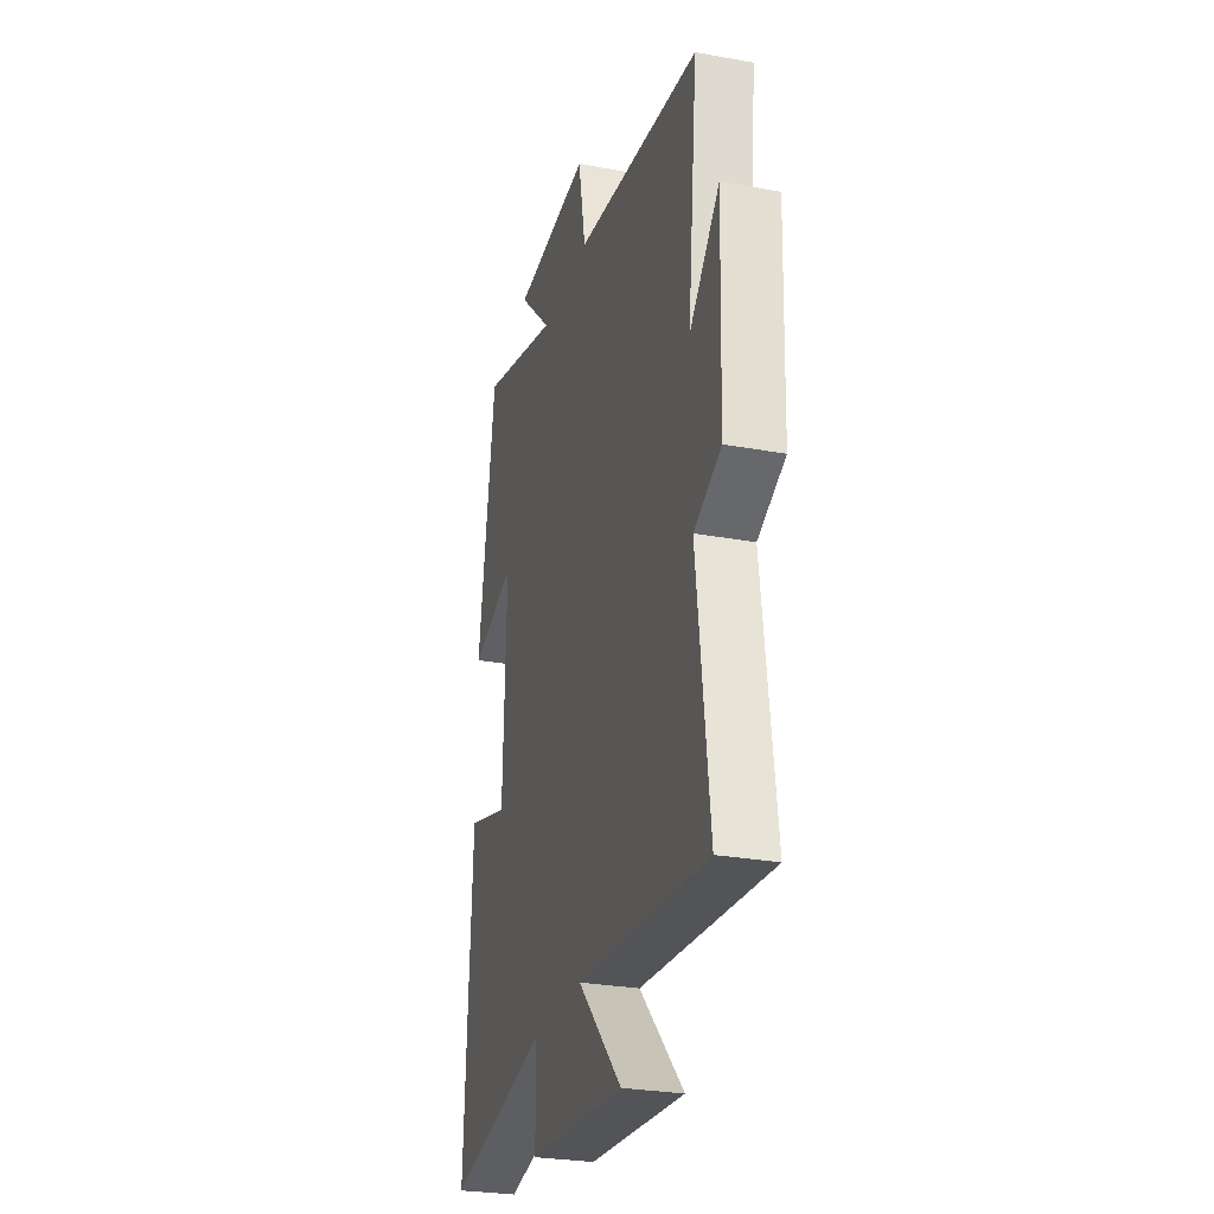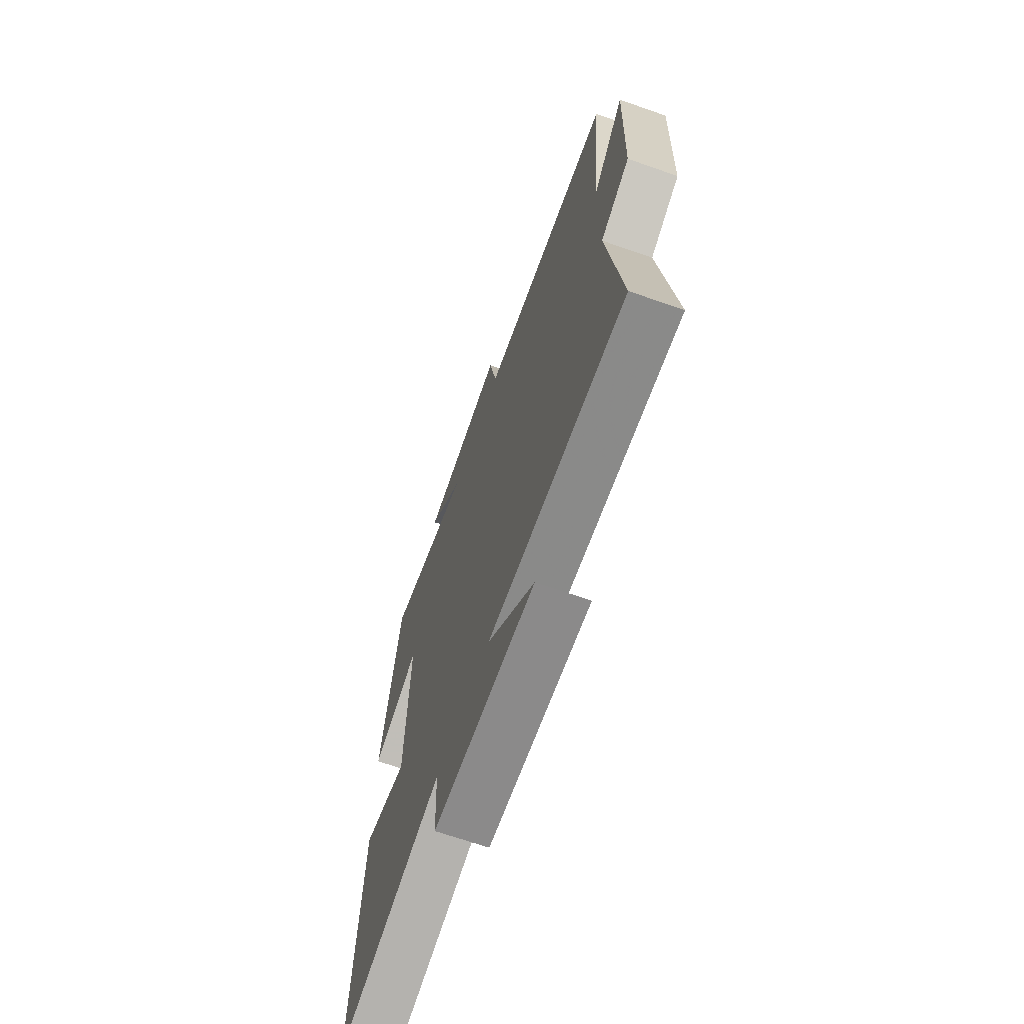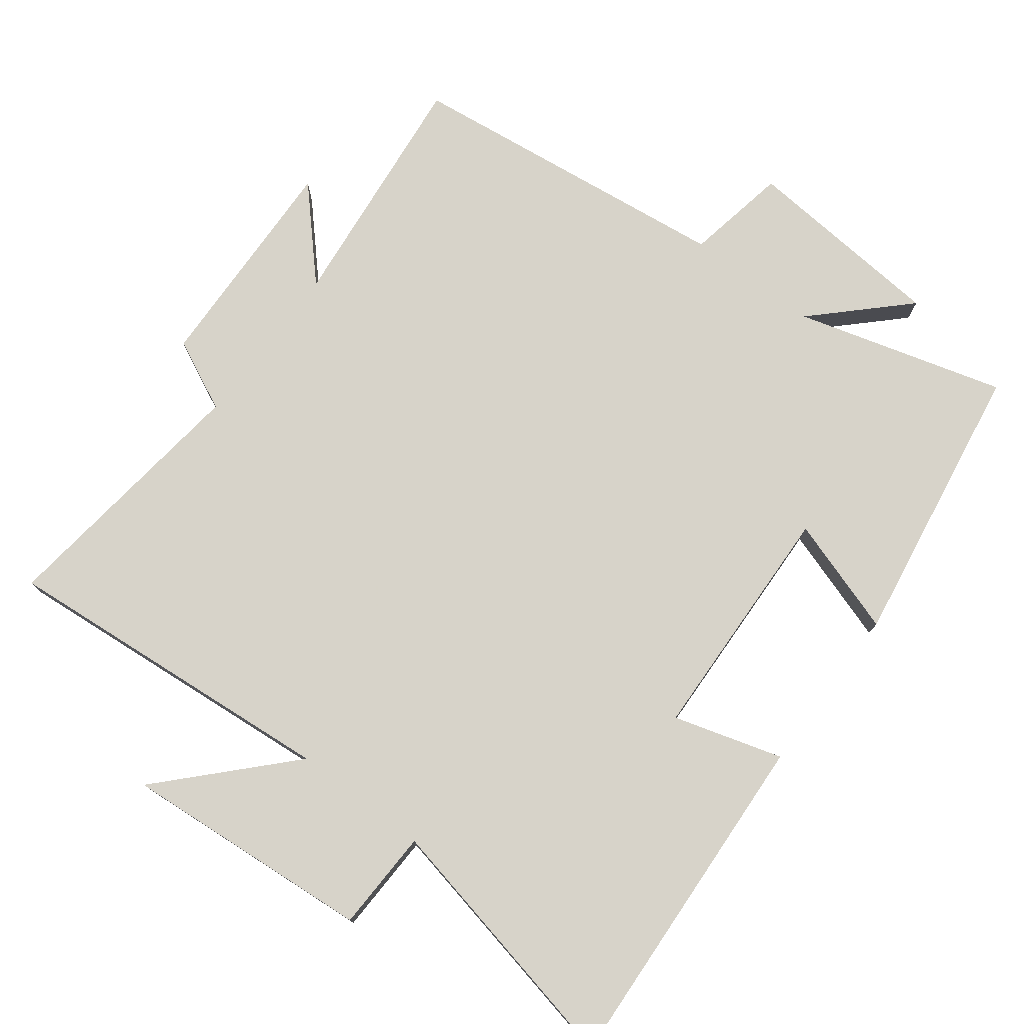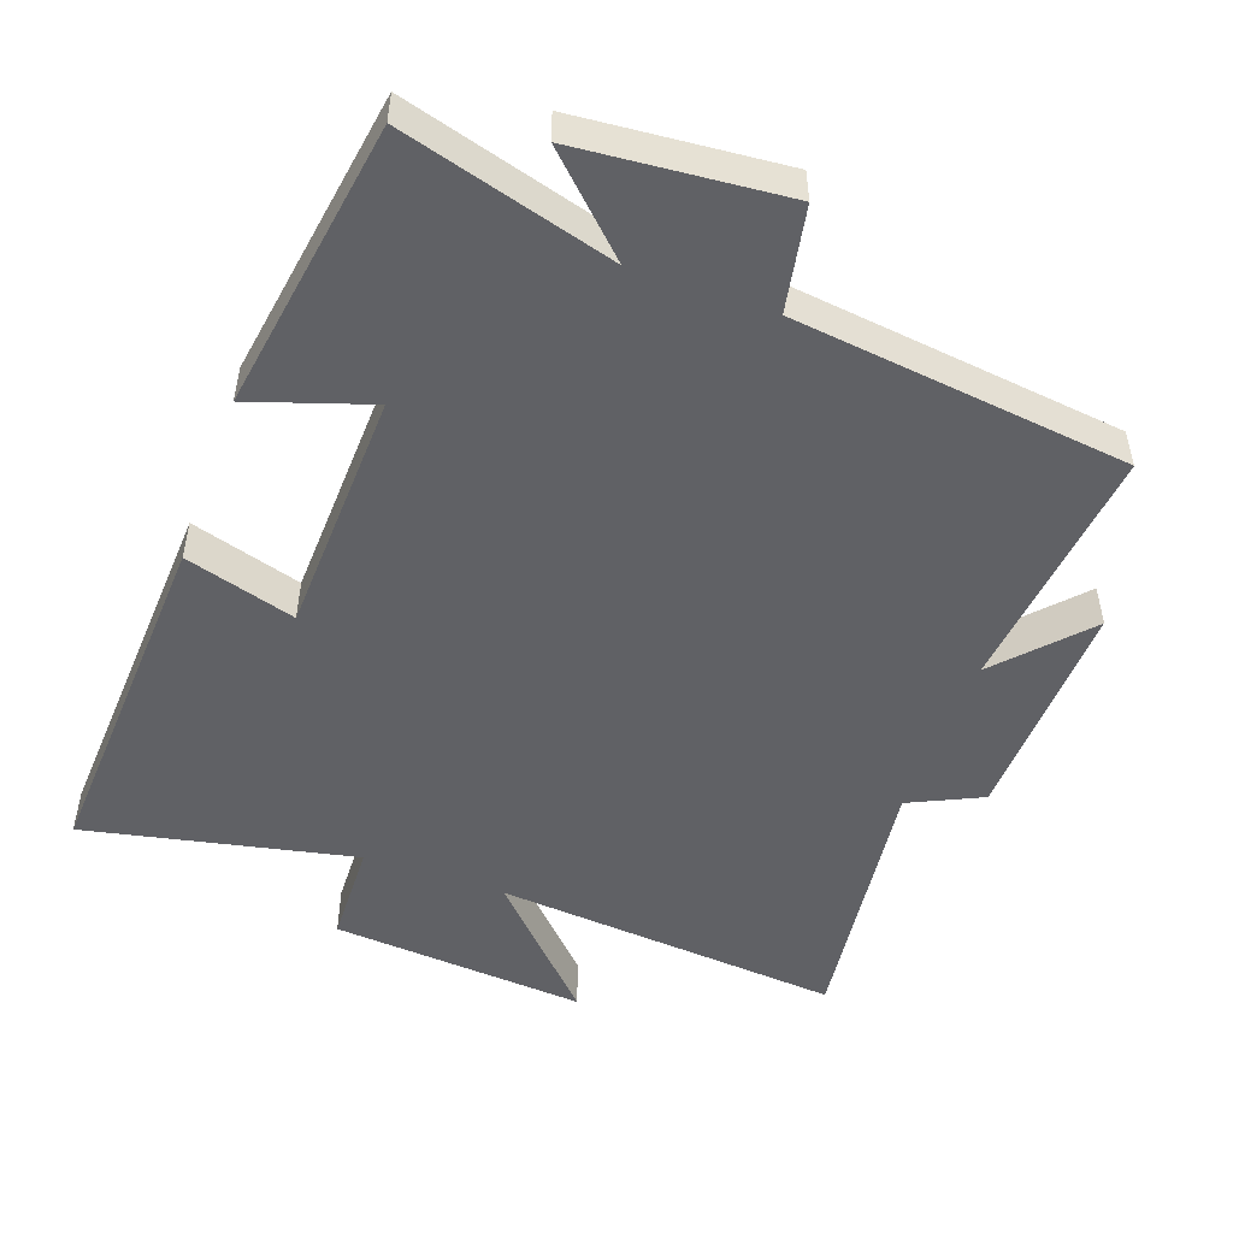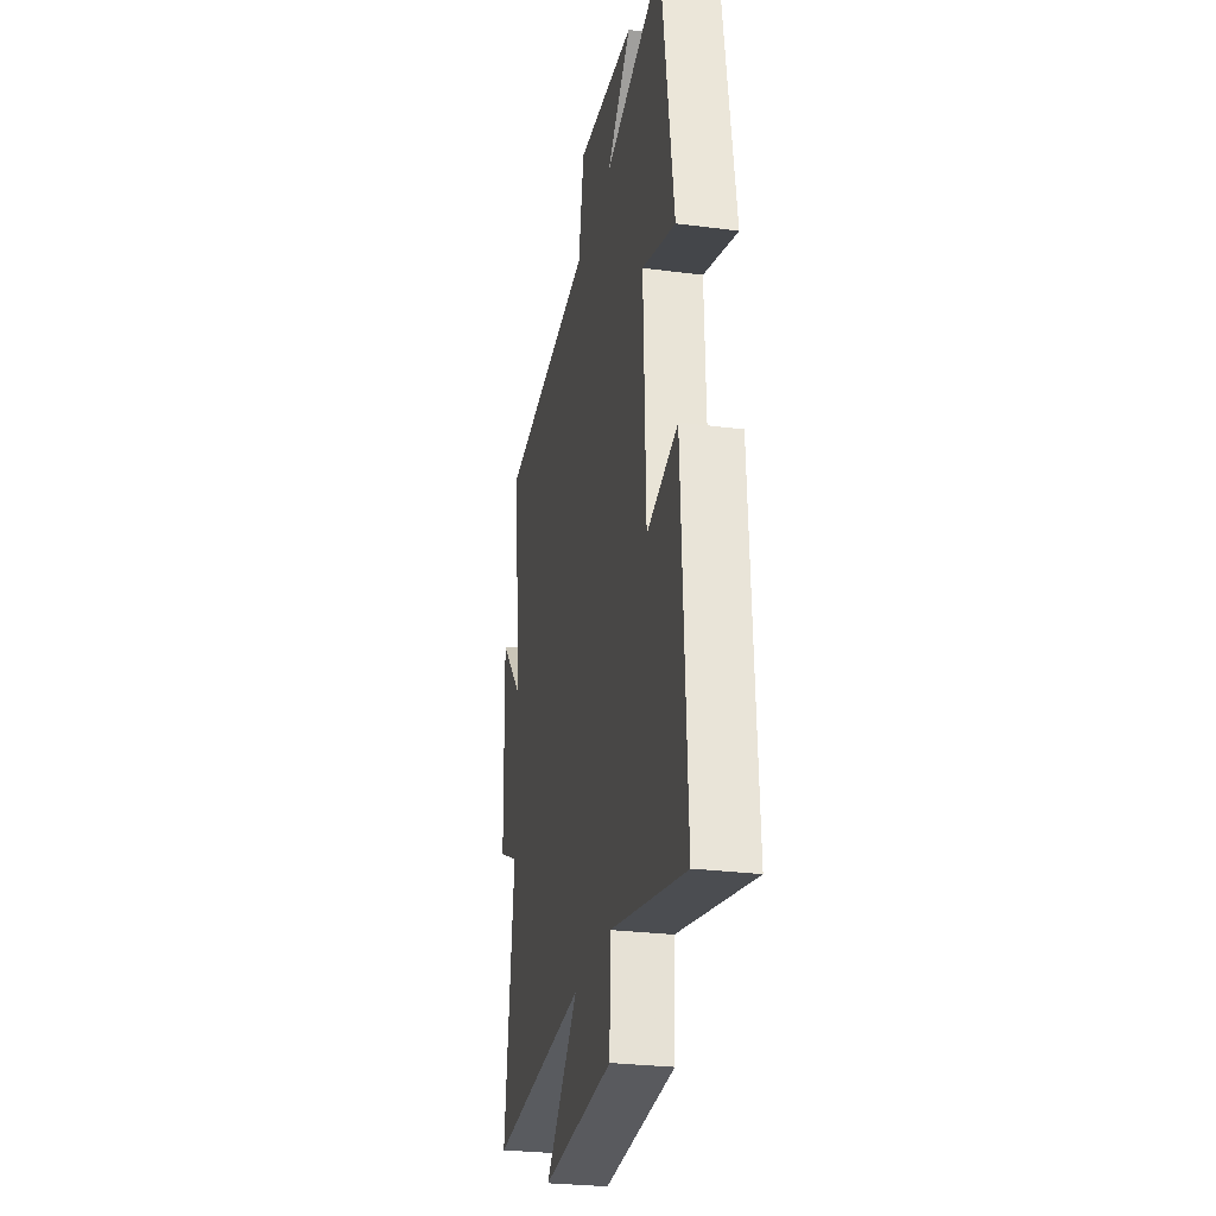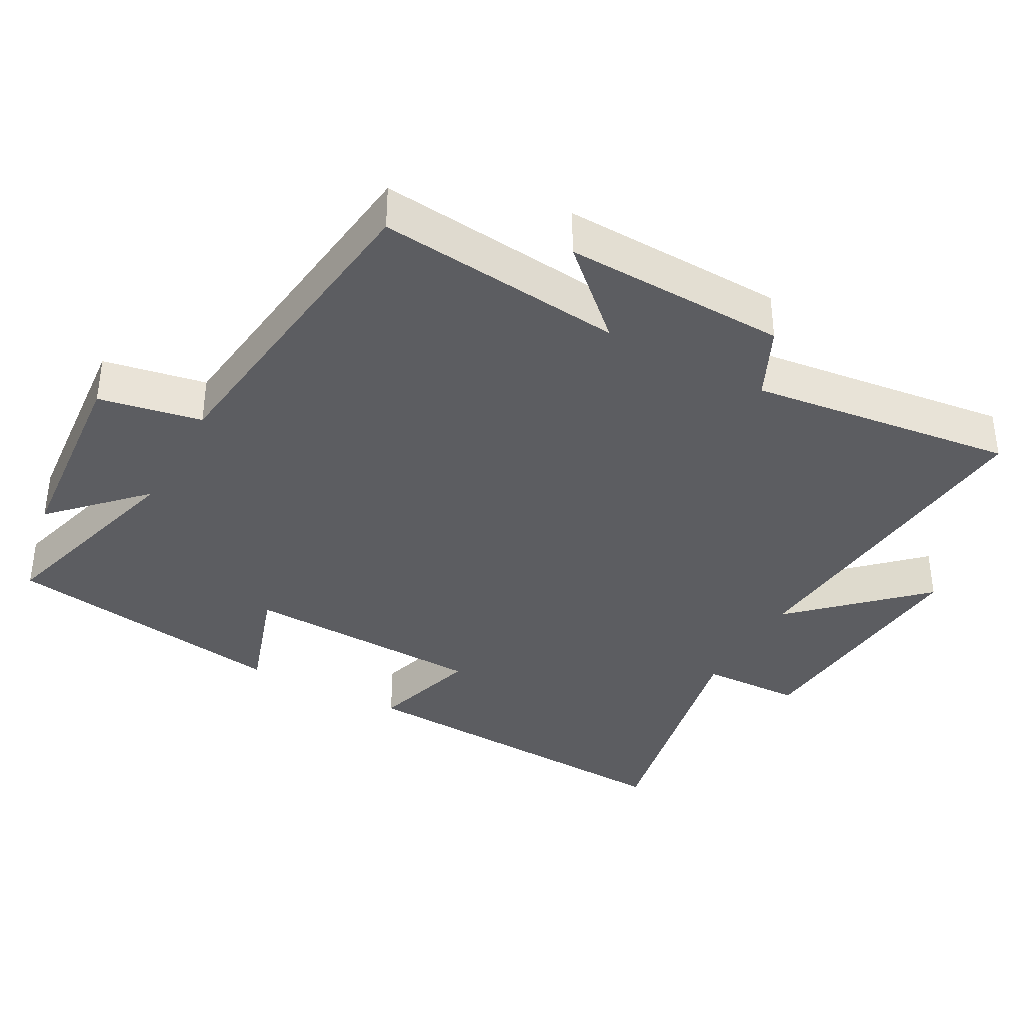
<metadata>
{"format":"obj","ext":"obj","renderer":"f3d","projection":"perspective","resolution":1024,"background":"white","views":[{"elev":-27.5,"azim":74.3,"up":"+Z"},{"elev":-68.0,"azim":70.7,"up":"+Z"},{"elev":76.4,"azim":-143.0,"up":"+Y"},{"elev":-50.4,"azim":-19.8,"up":"+Y"},{"elev":-27.4,"azim":-101.3,"up":"+Z"},{"elev":-37.1,"azim":61.1,"up":"+Y"}]}
</metadata>
<code>
v -0.526 0.07 -0.581
v -0.5 0.07 -0.078
v -0.343 0.07 -0.124
v -0.331 0.07 0.226
v -0.5 0.07 0.17
v -0.436 0.07 0.584
v -0.135 0.07 0.5
v -0.261 0.07 0.622
v 0.033 0.07 0.648
v 0.061 0.07 0.5
v 0.537 0.07 0.444
v 0.5 0.07 0.088
v 0.613 0.07 0.211
v 0.603 0.07 -0.111
v 0.5 0.07 -0.16
v 0.548 0.07 -0.541
v 0.055 0.07 -0.5
v 0.222 0.07 -0.674
v -0.14 0.07 -0.646
v -0.145 0.07 -0.5
v -0.526 0 -0.581
v -0.5 0 -0.078
v -0.343 0 -0.124
v -0.331 0 0.226
v -0.5 0 0.17
v -0.436 0 0.584
v -0.135 0 0.5
v -0.261 0 0.622
v 0.033 0 0.648
v 0.061 0 0.5
v 0.537 0 0.444
v 0.5 0 0.088
v 0.613 0 0.211
v 0.603 0 -0.111
v 0.5 0 -0.16
v 0.548 0 -0.541
v 0.055 0 -0.5
v 0.222 0 -0.674
v -0.14 0 -0.646
v -0.145 0 -0.5
f 17 18 19 20
f 15 16 17
f 15 17 20
f 12 13 14 15
f 12 15 20 1
f 10 11 12 1
f 7 8 9 10
f 4 5 6 7
f 3 4 7 10
f 1 2 3
f 1 3 10
f 40 39 38 37
f 37 36 35
f 40 37 35
f 35 34 33 32
f 21 40 35 32
f 21 32 31 30
f 30 29 28 27
f 27 26 25 24
f 30 27 24 23
f 23 22 21
f 30 23 21
f 1 21 22 2
f 2 22 23 3
f 3 23 24 4
f 4 24 25 5
f 5 25 26 6
f 6 26 27 7
f 7 27 28 8
f 8 28 29 9
f 9 29 30 10
f 10 30 31 11
f 11 31 32 12
f 12 32 33 13
f 13 33 34 14
f 14 34 35 15
f 15 35 36 16
f 16 36 37 17
f 17 37 38 18
f 18 38 39 19
f 19 39 40 20
f 20 40 21 1

</code>
